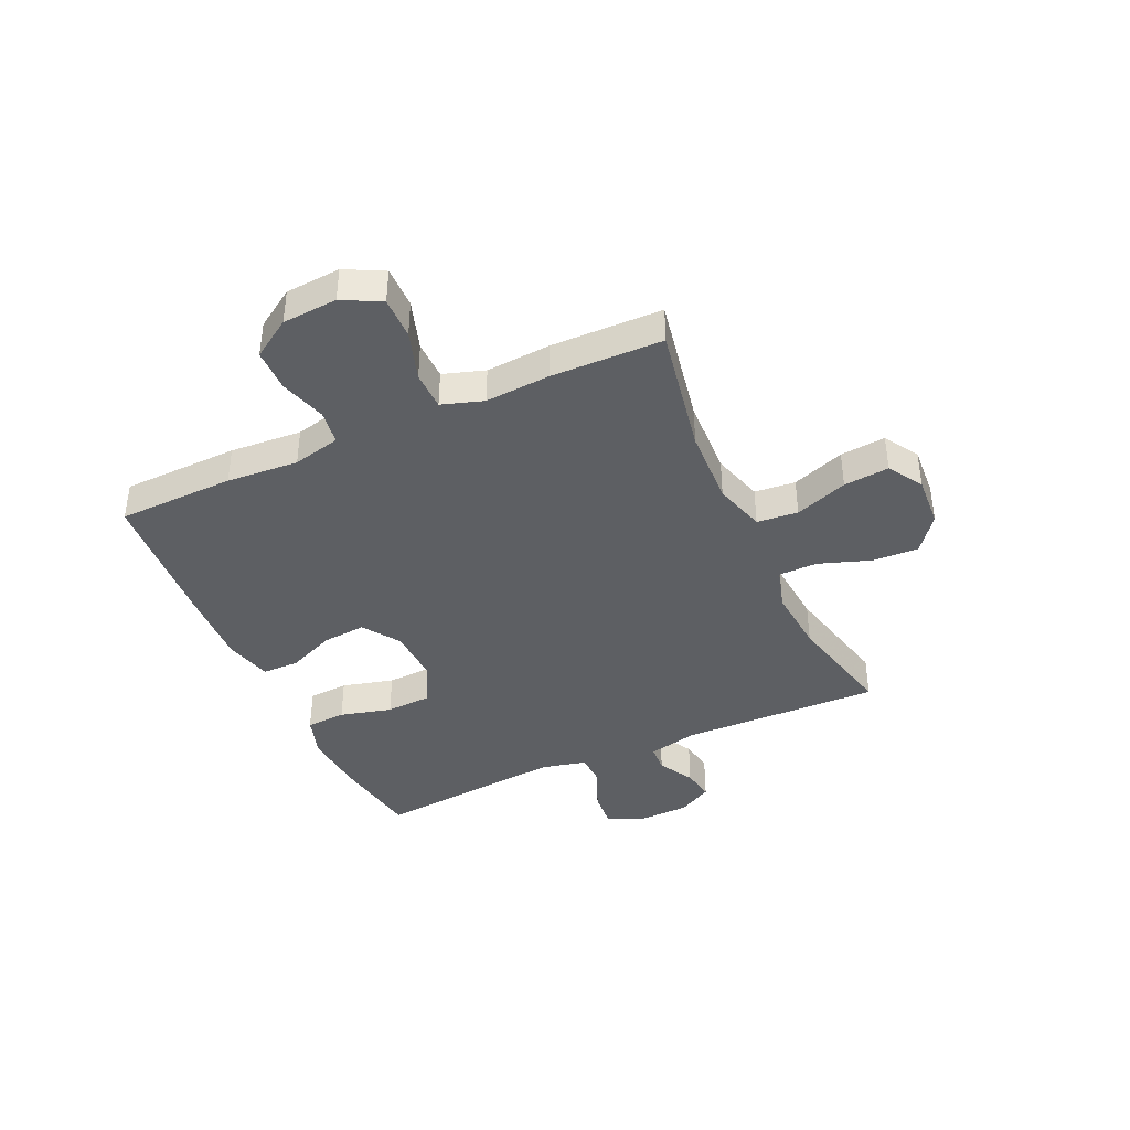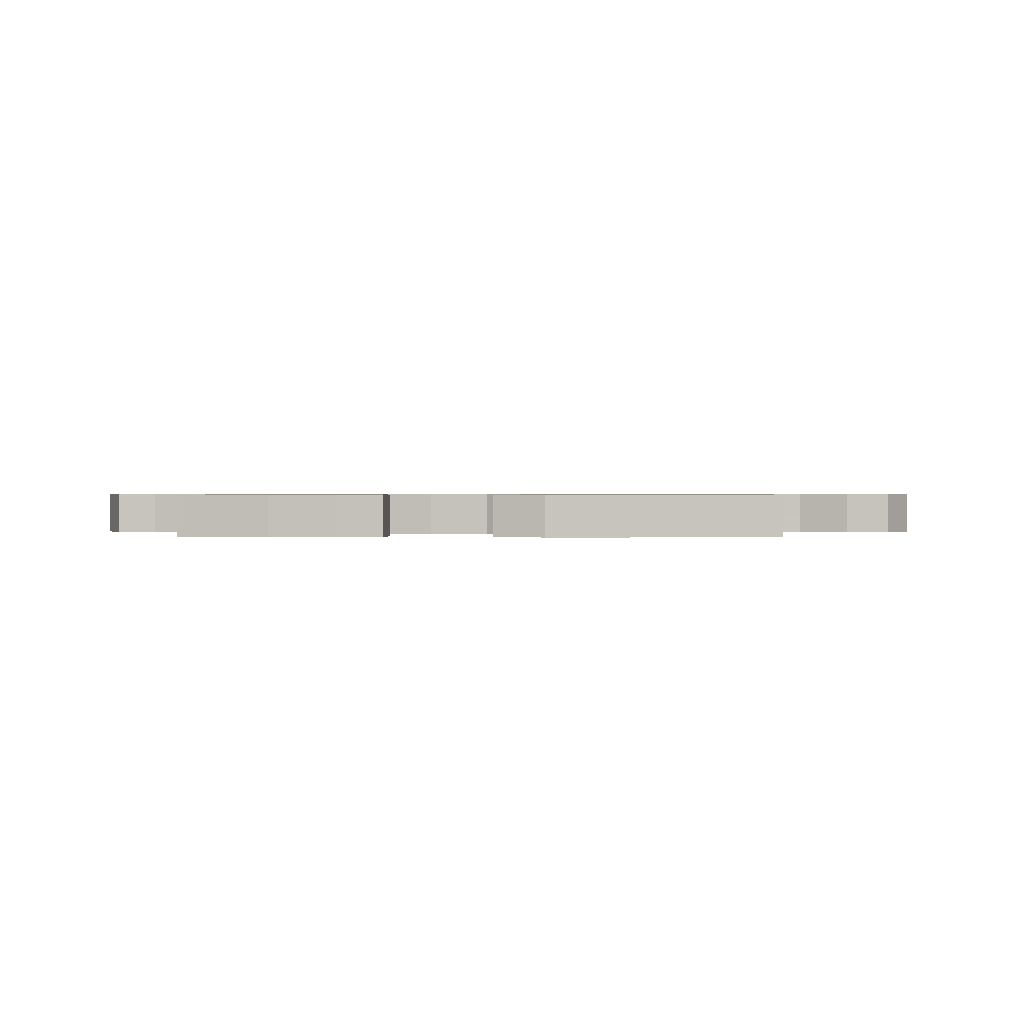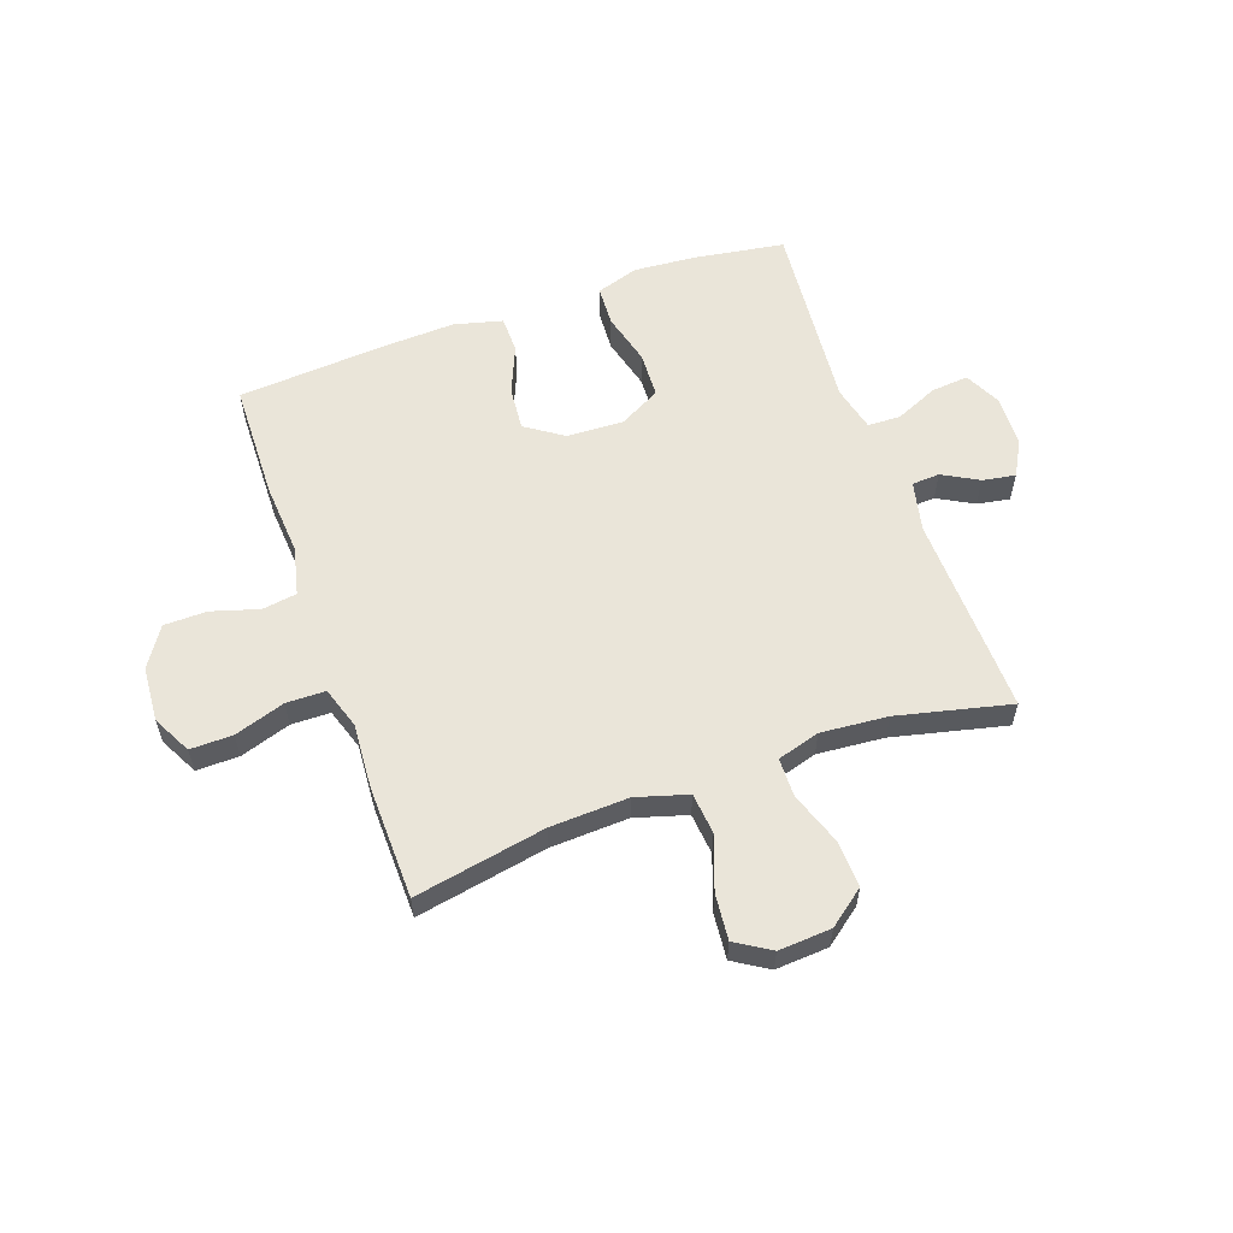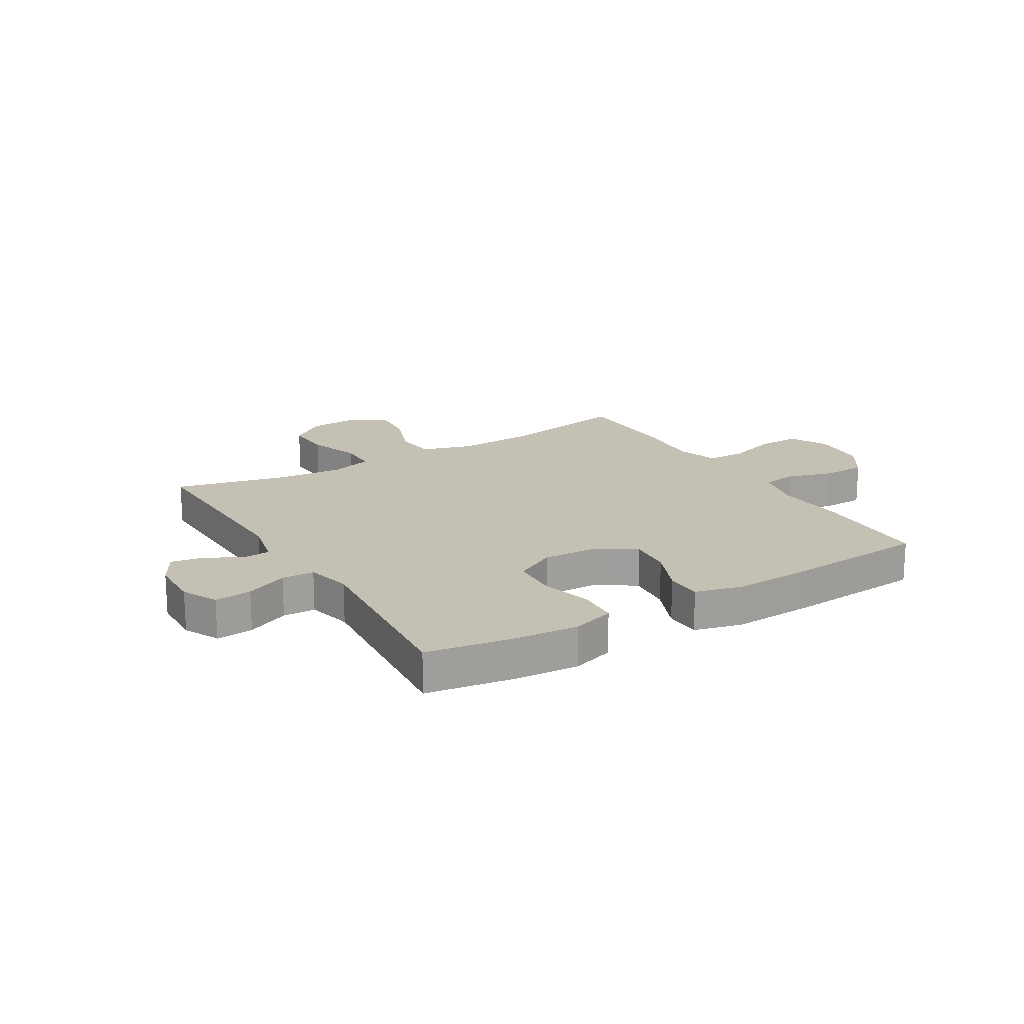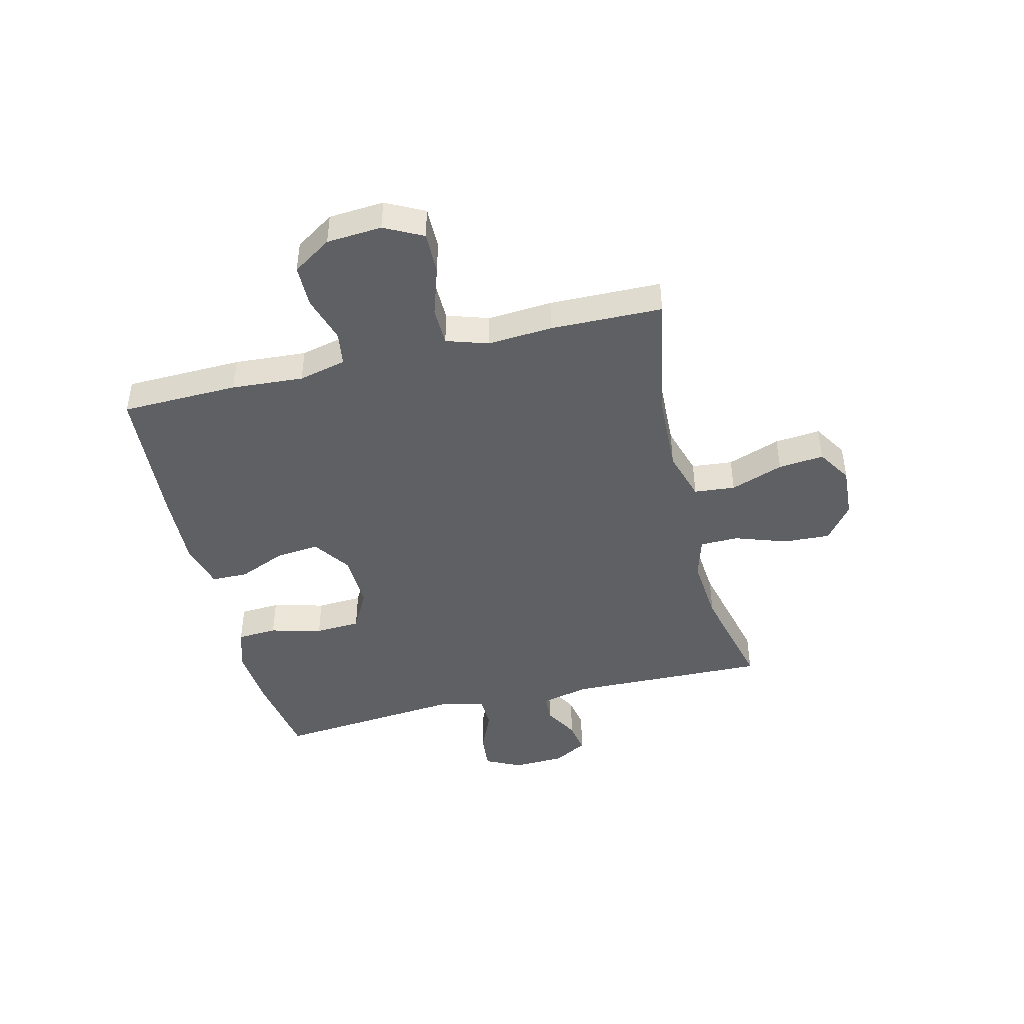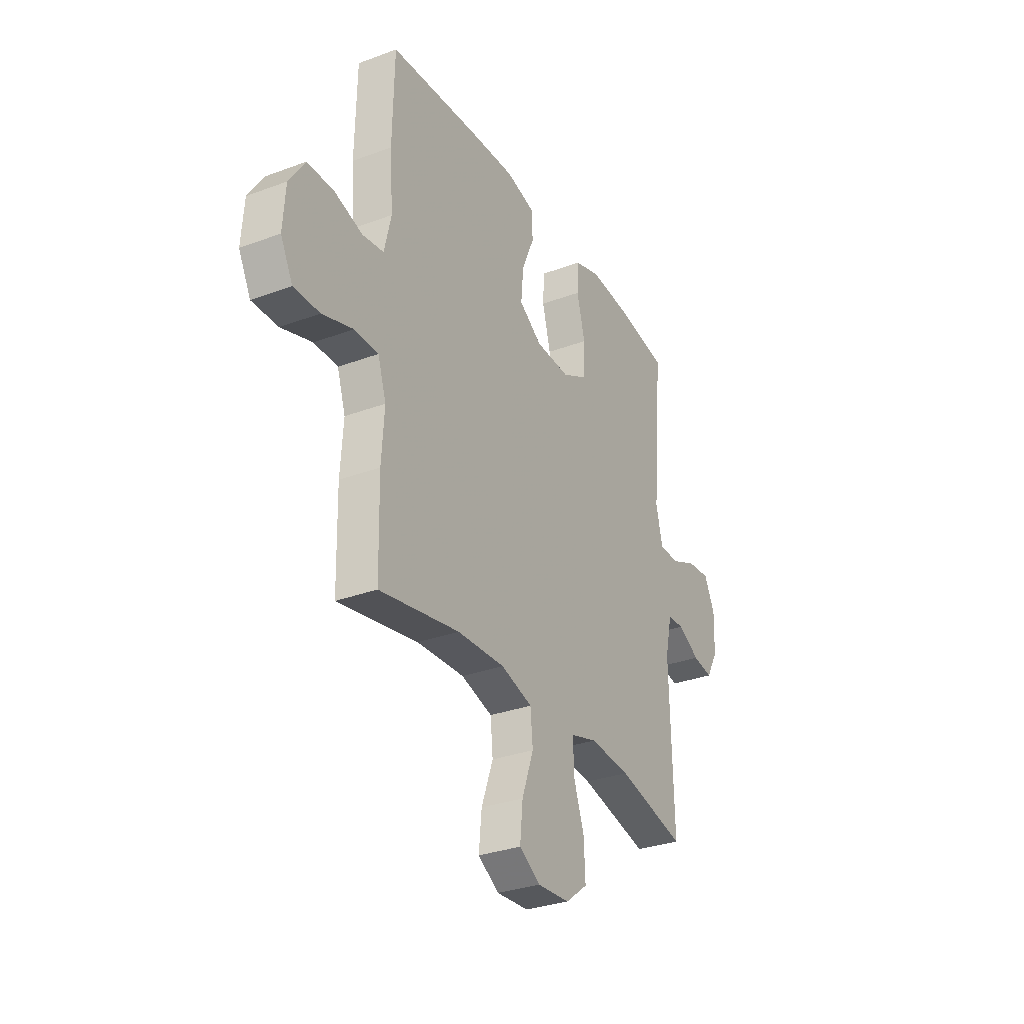
<metadata>
{"format":"obj","ext":"obj","renderer":"f3d","projection":"perspective","resolution":1024,"background":"white","views":[{"elev":-40.4,"azim":114.5,"up":"+Y"},{"elev":0.6,"azim":1.9,"up":"+Y"},{"elev":58.3,"azim":160.4,"up":"+Y"},{"elev":18.4,"azim":-31.1,"up":"+Y"},{"elev":-44.4,"azim":103.8,"up":"+Y"},{"elev":-31.2,"azim":118.0,"up":"+Z"}]}
</metadata>
<code>
v -0.5 0.07 0.5
v -0.344 0.07 0.525
v -0.231 0.07 0.534
v -0.156 0.07 0.51
v -0.152 0.07 0.439
v -0.176 0.07 0.347
v -0.172 0.07 0.266
v -0.099 0.07 0.227
v 0.001 0.07 0.231
v 0.067 0.07 0.276
v 0.06 0.07 0.353
v 0.024 0.07 0.438
v 0.025 0.07 0.503
v 0.11 0.07 0.525
v 0.243 0.07 0.519
v 0.5 0.07 0.5
v 0.505 0.07 0.292
v 0.496 0.07 0.164
v 0.516 0.07 0.079
v 0.577 0.07 0.07
v 0.66 0.07 0.095
v 0.736 0.07 0.094
v 0.781 0.07 0.025
v 0.788 0.07 -0.073
v 0.753 0.07 -0.141
v 0.678 0.07 -0.14
v 0.589 0.07 -0.111
v 0.52 0.07 -0.112
v 0.496 0.07 -0.186
v 0.504 0.07 -0.301
v 0.5 0.07 -0.5
v 0.269 0.07 -0.457
v 0.131 0.07 -0.451
v 0.04 0.07 -0.478
v 0.033 0.07 -0.551
v 0.067 0.07 -0.645
v 0.075 0.07 -0.726
v 0.014 0.07 -0.764
v -0.079 0.07 -0.758
v -0.143 0.07 -0.709
v -0.139 0.07 -0.626
v -0.107 0.07 -0.534
v -0.108 0.07 -0.465
v -0.183 0.07 -0.443
v -0.301 0.07 -0.453
v -0.5 0.07 -0.5
v -0.491 0.07 -0.144
v -0.511 0.07 -0.056
v -0.56 0.07 -0.053
v -0.623 0.07 -0.088
v -0.681 0.07 -0.098
v -0.715 0.07 -0.037
v -0.718 0.07 0.055
v -0.687 0.07 0.118
v -0.621 0.07 0.112
v -0.546 0.07 0.079
v -0.488 0.07 0.081
v -0.469 0.07 0.161
v -0.5 0 0.5
v -0.344 0 0.525
v -0.231 0 0.534
v -0.156 0 0.51
v -0.152 0 0.439
v -0.176 0 0.347
v -0.172 0 0.266
v -0.099 0 0.227
v 0.001 0 0.231
v 0.067 0 0.276
v 0.06 0 0.353
v 0.024 0 0.438
v 0.025 0 0.503
v 0.11 0 0.525
v 0.243 0 0.519
v 0.5 0 0.5
v 0.505 0 0.292
v 0.496 0 0.164
v 0.516 0 0.079
v 0.577 0 0.07
v 0.66 0 0.095
v 0.736 0 0.094
v 0.781 0 0.025
v 0.788 0 -0.073
v 0.753 0 -0.141
v 0.678 0 -0.14
v 0.589 0 -0.111
v 0.52 0 -0.112
v 0.496 0 -0.186
v 0.504 0 -0.301
v 0.5 0 -0.5
v 0.269 0 -0.457
v 0.131 0 -0.451
v 0.04 0 -0.478
v 0.033 0 -0.551
v 0.067 0 -0.645
v 0.075 0 -0.726
v 0.014 0 -0.764
v -0.079 0 -0.758
v -0.143 0 -0.709
v -0.139 0 -0.626
v -0.107 0 -0.534
v -0.108 0 -0.465
v -0.183 0 -0.443
v -0.301 0 -0.453
v -0.5 0 -0.5
v -0.491 0 -0.144
v -0.511 0 -0.056
v -0.56 0 -0.053
v -0.623 0 -0.088
v -0.681 0 -0.098
v -0.715 0 -0.037
v -0.718 0 0.055
v -0.687 0 0.118
v -0.621 0 0.112
v -0.546 0 0.079
v -0.488 0 0.081
v -0.469 0 0.161
f 54 55 56
f 53 54 56
f 52 53 56
f 51 52 56
f 50 51 56
f 49 50 56
f 48 49 56 57
f 47 48 57 58
f 45 46 47 58
f 40 41 42
f 39 40 42
f 38 39 42
f 37 38 42
f 36 37 42
f 35 36 42
f 34 35 42 43
f 33 34 43 44
f 29 30 31 32
f 28 29 32 33
f 25 26 27
f 24 25 27
f 23 24 27
f 22 23 27
f 21 22 27
f 20 21 27
f 19 20 27 28
f 28 33 44
f 19 28 44
f 18 19 44
f 16 17 18
f 15 16 18
f 14 15 18
f 13 14 18
f 12 13 18
f 11 12 18
f 4 5 6
f 3 4 6
f 2 3 6
f 1 2 6
f 58 1 6
f 58 6 7
f 45 58 7 8
f 44 45 8 9
f 18 44 9 10
f 10 11 18
f 114 113 112
f 114 112 111
f 114 111 110
f 114 110 109
f 114 109 108
f 114 108 107
f 115 114 107 106
f 116 115 106 105
f 116 105 104 103
f 100 99 98
f 100 98 97
f 100 97 96
f 100 96 95
f 100 95 94
f 100 94 93
f 101 100 93 92
f 102 101 92 91
f 90 89 88 87
f 91 90 87 86
f 85 84 83
f 85 83 82
f 85 82 81
f 85 81 80
f 85 80 79
f 85 79 78
f 86 85 78 77
f 102 91 86
f 102 86 77
f 102 77 76
f 76 75 74
f 76 74 73
f 76 73 72
f 76 72 71
f 76 71 70
f 76 70 69
f 64 63 62
f 64 62 61
f 64 61 60
f 64 60 59
f 64 59 116
f 65 64 116
f 66 65 116 103
f 67 66 103 102
f 68 67 102 76
f 76 69 68
f 1 59 60 2
f 2 60 61 3
f 3 61 62 4
f 4 62 63 5
f 5 63 64 6
f 6 64 65 7
f 7 65 66 8
f 8 66 67 9
f 9 67 68 10
f 10 68 69 11
f 11 69 70 12
f 12 70 71 13
f 13 71 72 14
f 14 72 73 15
f 15 73 74 16
f 16 74 75 17
f 17 75 76 18
f 18 76 77 19
f 19 77 78 20
f 20 78 79 21
f 21 79 80 22
f 22 80 81 23
f 23 81 82 24
f 24 82 83 25
f 25 83 84 26
f 26 84 85 27
f 27 85 86 28
f 28 86 87 29
f 29 87 88 30
f 30 88 89 31
f 31 89 90 32
f 32 90 91 33
f 33 91 92 34
f 34 92 93 35
f 35 93 94 36
f 36 94 95 37
f 37 95 96 38
f 38 96 97 39
f 39 97 98 40
f 40 98 99 41
f 41 99 100 42
f 42 100 101 43
f 43 101 102 44
f 44 102 103 45
f 45 103 104 46
f 46 104 105 47
f 47 105 106 48
f 48 106 107 49
f 49 107 108 50
f 50 108 109 51
f 51 109 110 52
f 52 110 111 53
f 53 111 112 54
f 54 112 113 55
f 55 113 114 56
f 56 114 115 57
f 57 115 116 58
f 58 116 59 1

</code>
